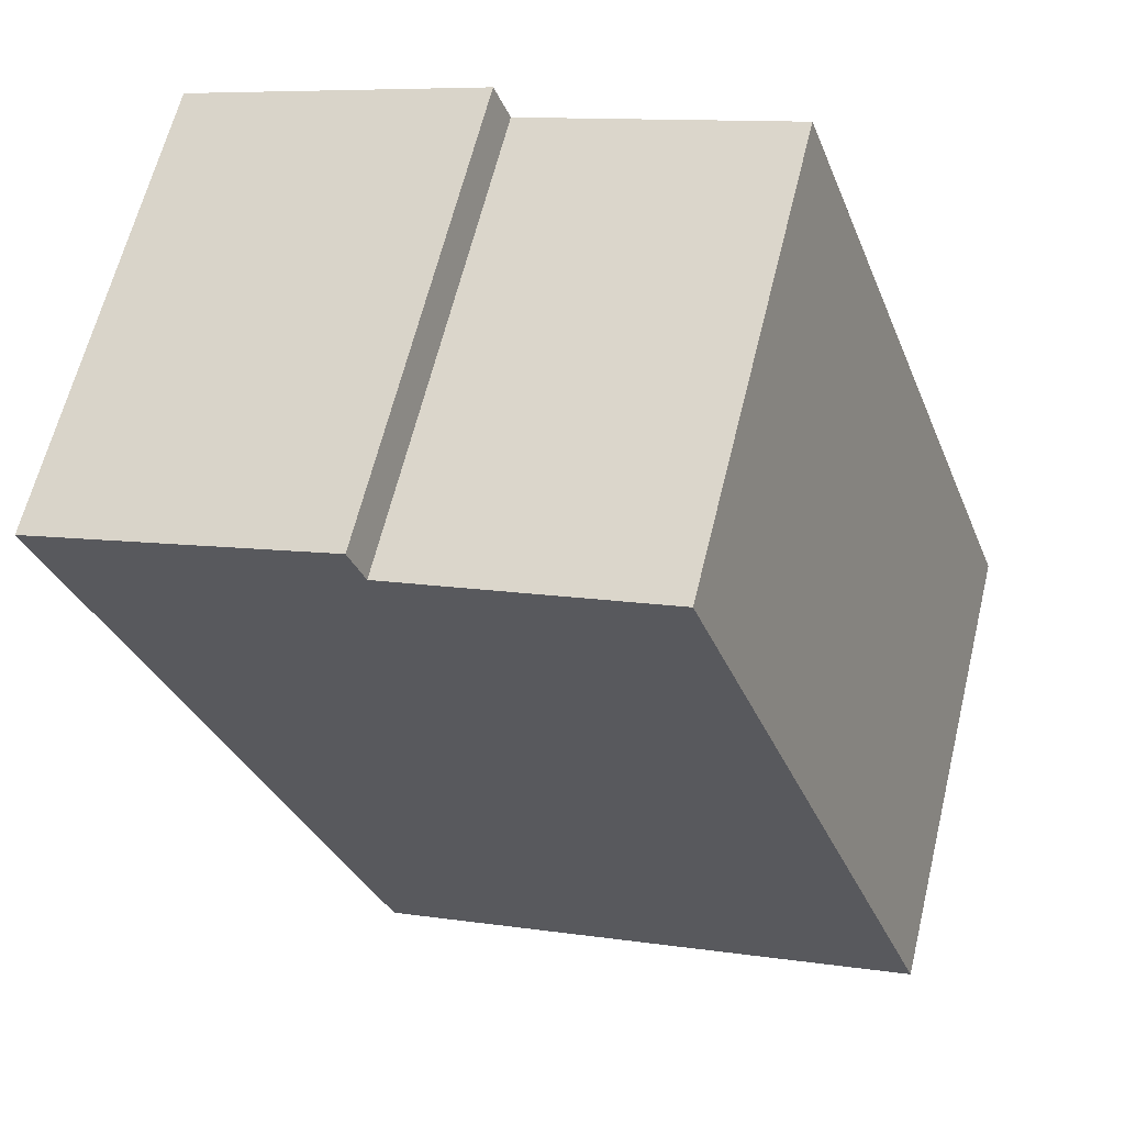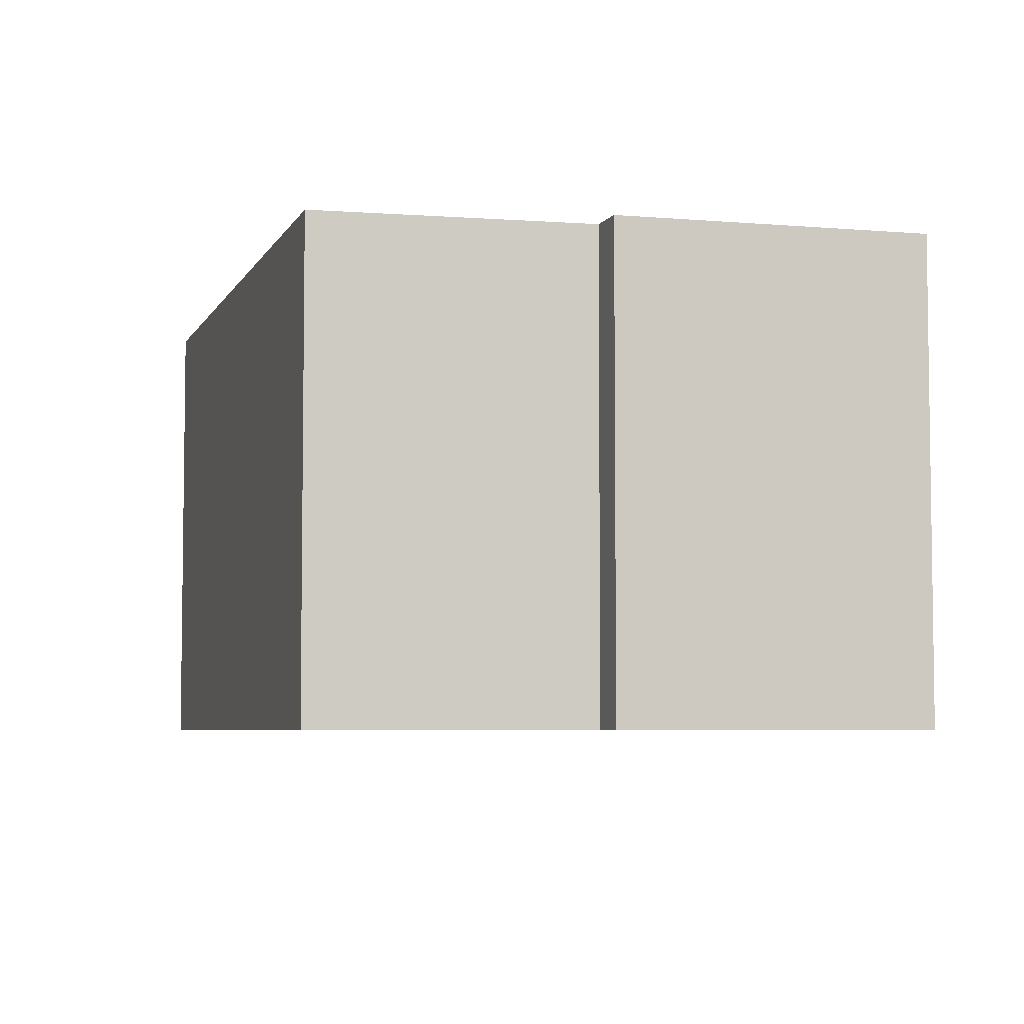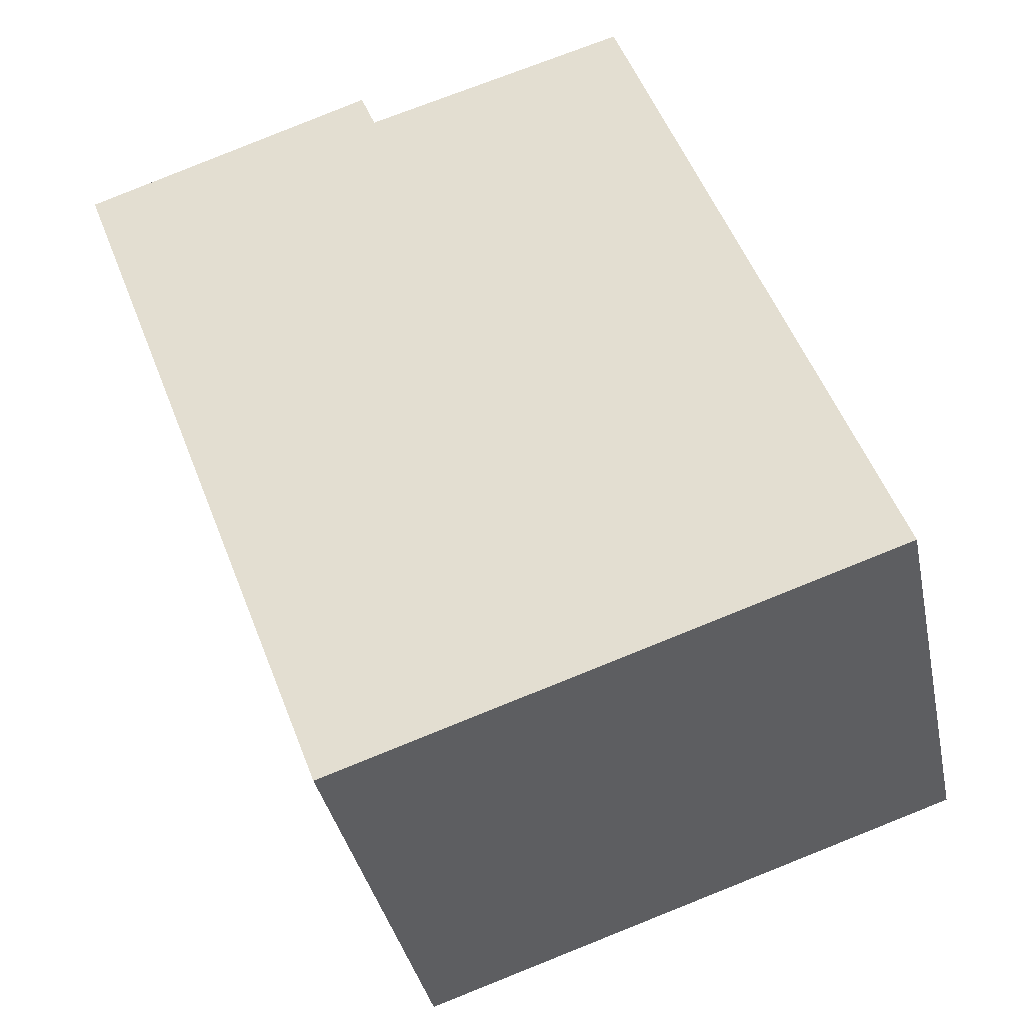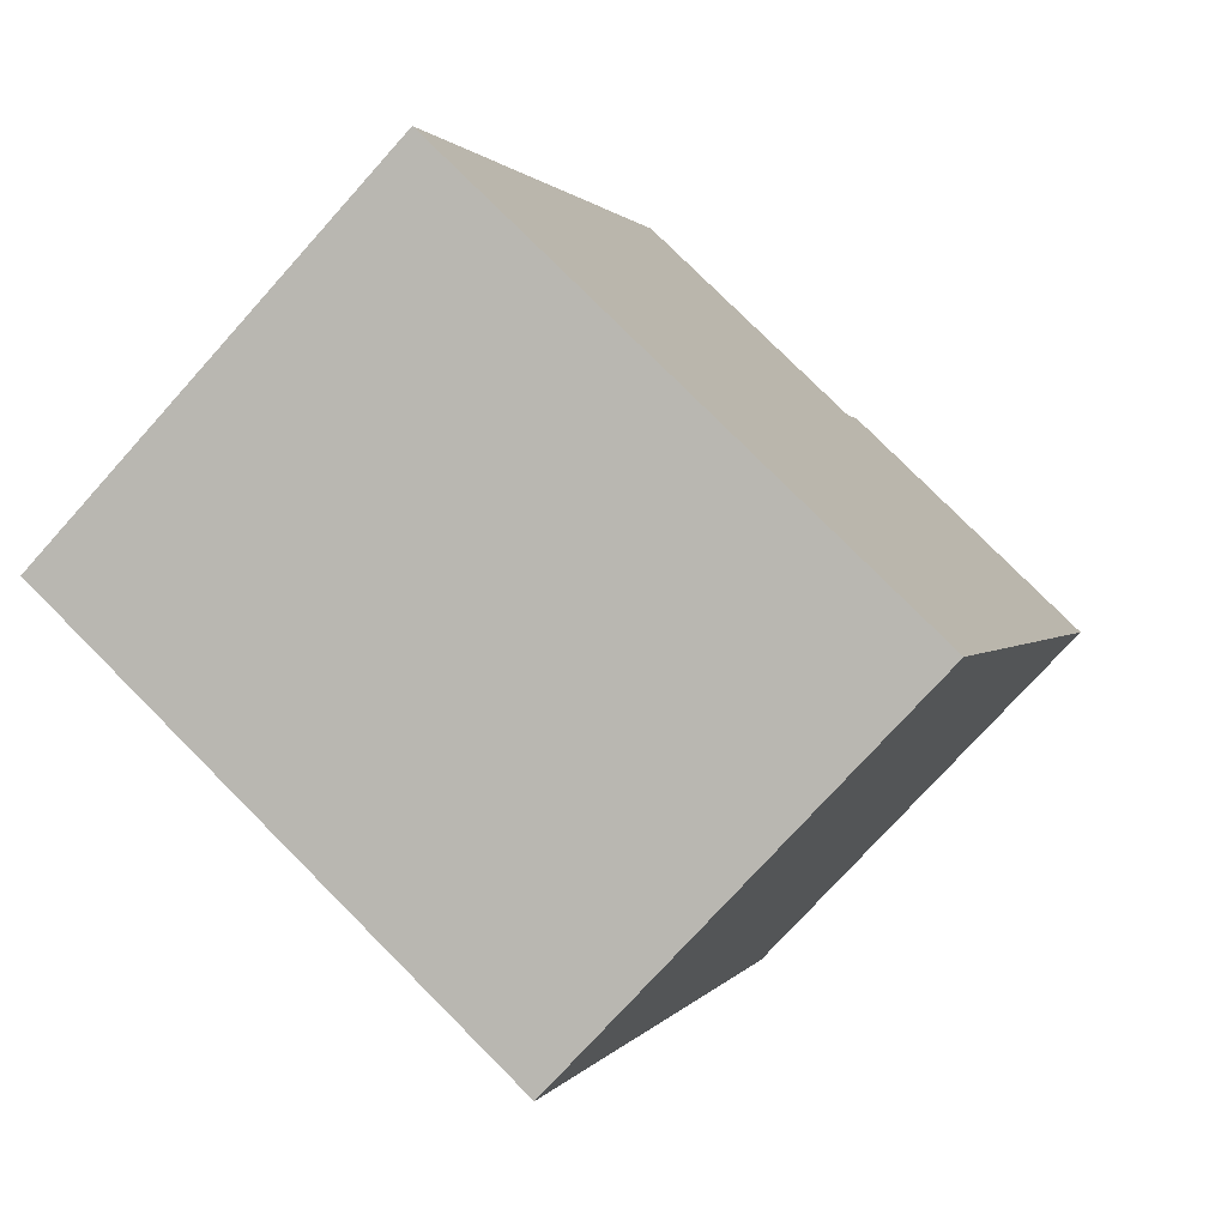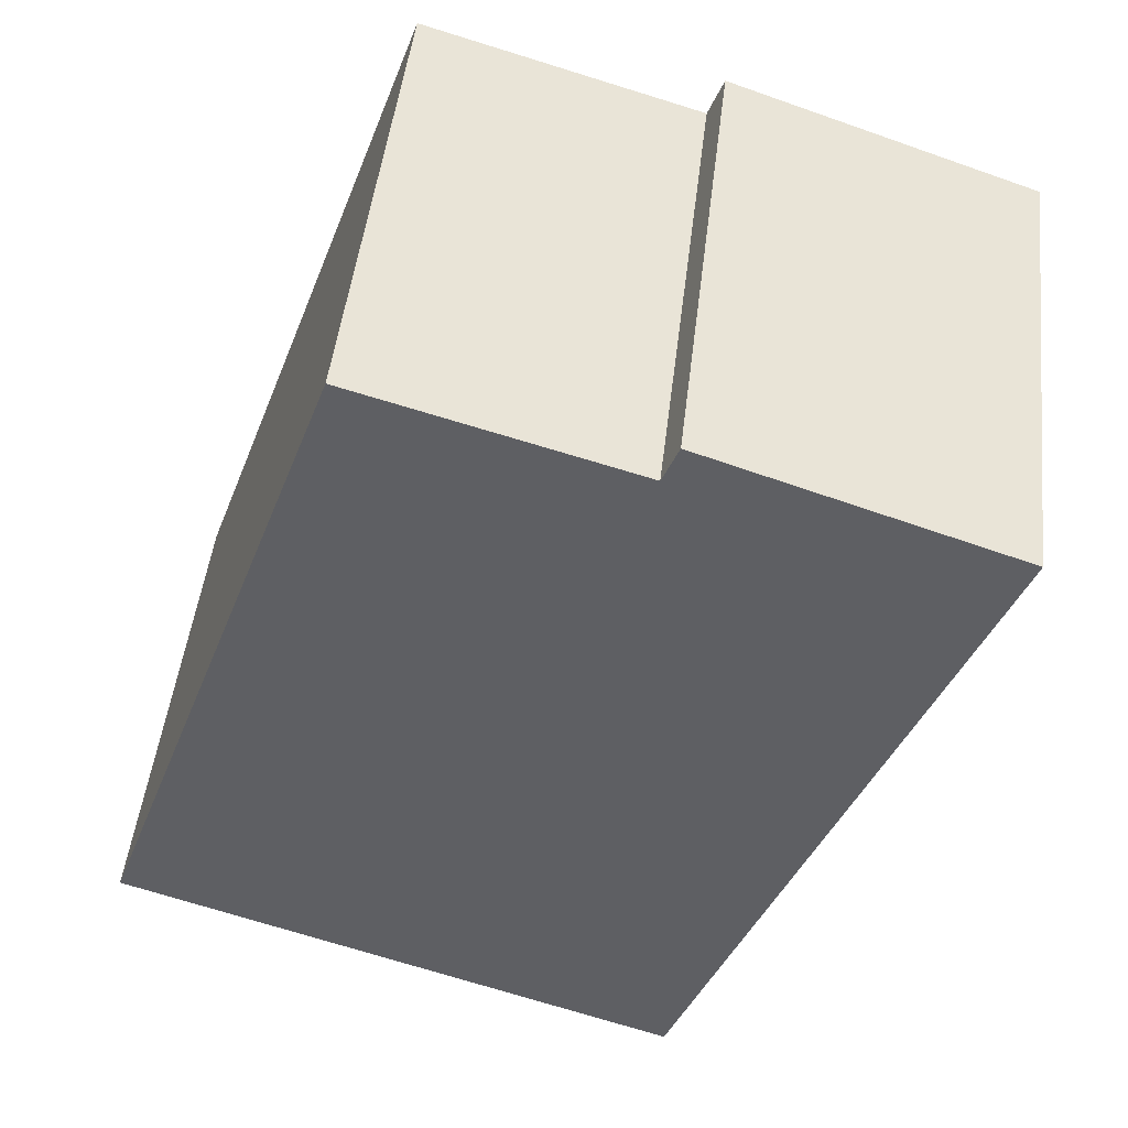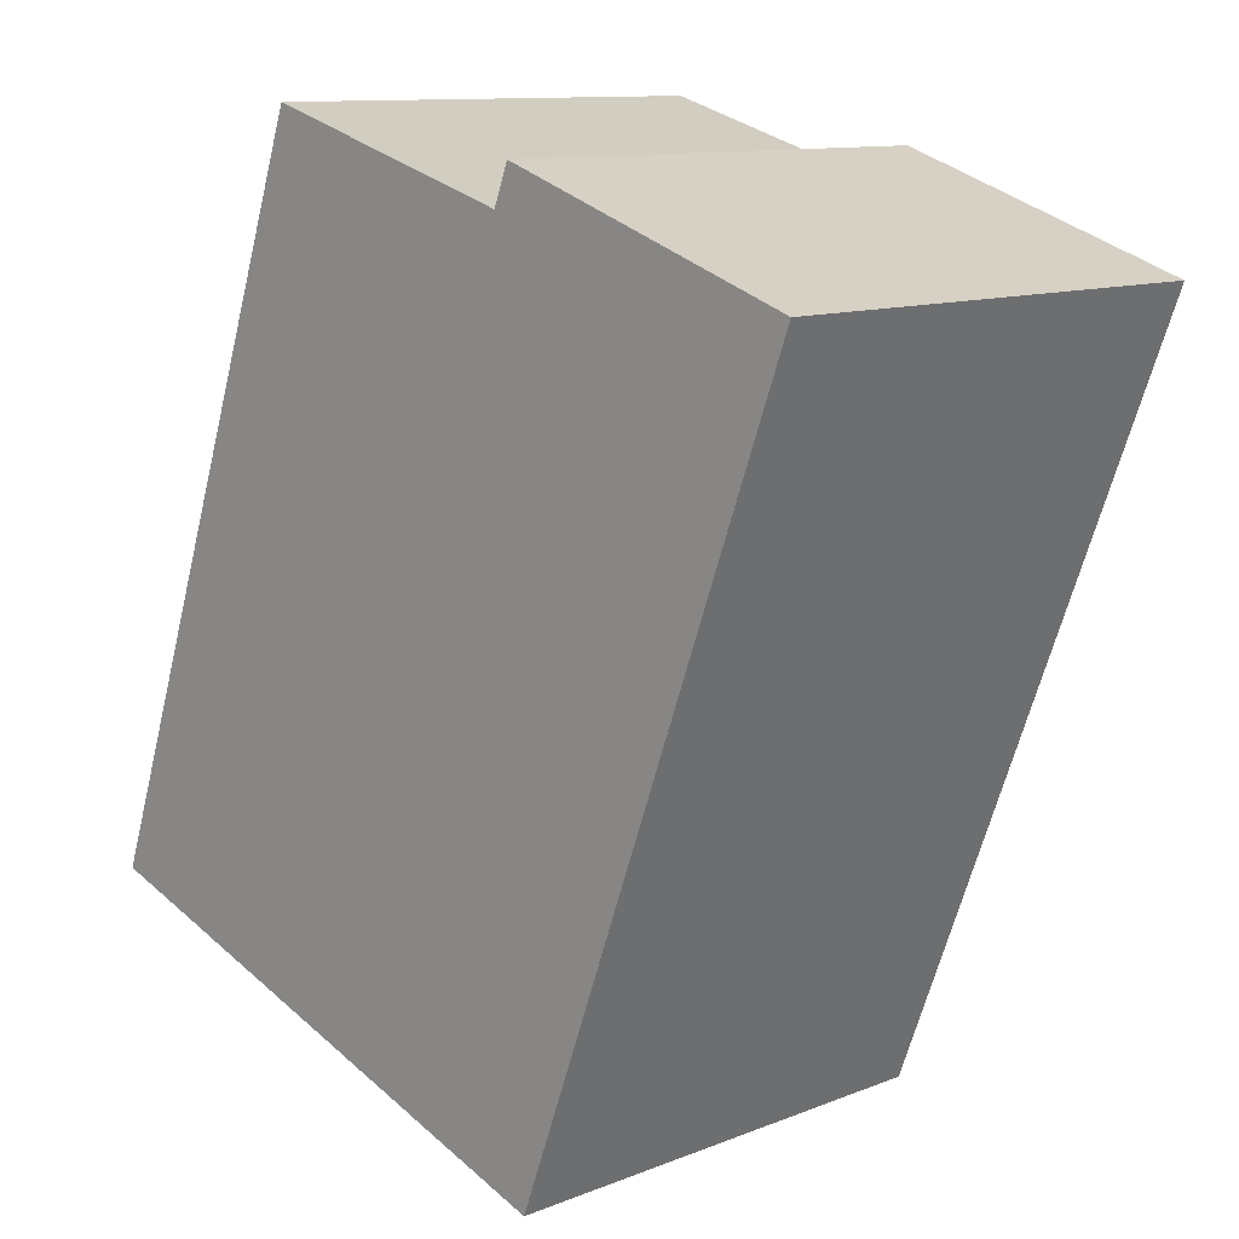
<metadata>
{"format":"obj","ext":"obj","renderer":"f3d","projection":"perspective","resolution":1024,"background":"white","views":[{"elev":63.0,"azim":-166.3,"up":"+Z"},{"elev":-5.3,"azim":3.6,"up":"+Y"},{"elev":-36.7,"azim":-168.5,"up":"+Z"},{"elev":-74.9,"azim":-41.9,"up":"+Z"},{"elev":47.8,"azim":6.6,"up":"+Z"},{"elev":11.2,"azim":45.9,"up":"+Z"}]}
</metadata>
<code>
v  3.152 2.719 -1.058
v  3.089 2.719 3.883
v  4.797 2.719 3.299
v  3.001 2.719 3.661
v  1.472 2.719 4.112
v  0 2.719 1.665e-16
v  3.089 -2.378e-16 3.883
v  4.797 -2.02e-16 3.299
v  1.472 -2.518e-16 4.112
v  3.001 -2.242e-16 3.661
v  3.152 6.478e-17 -1.058
v  0 0 0
g defaultobject
f 1 2 3
f 2 1 4
f 4 1 5
f 5 1 6
f 7 3 2
f 3 7 8
f 9 4 5
f 4 9 10
f 8 1 3
f 1 8 11
f 11 6 1
f 6 11 12
f 12 5 6
f 5 12 9
f 10 2 4
f 2 10 7
f 7 11 8
f 11 7 10
f 11 10 12
f 12 10 9

</code>
